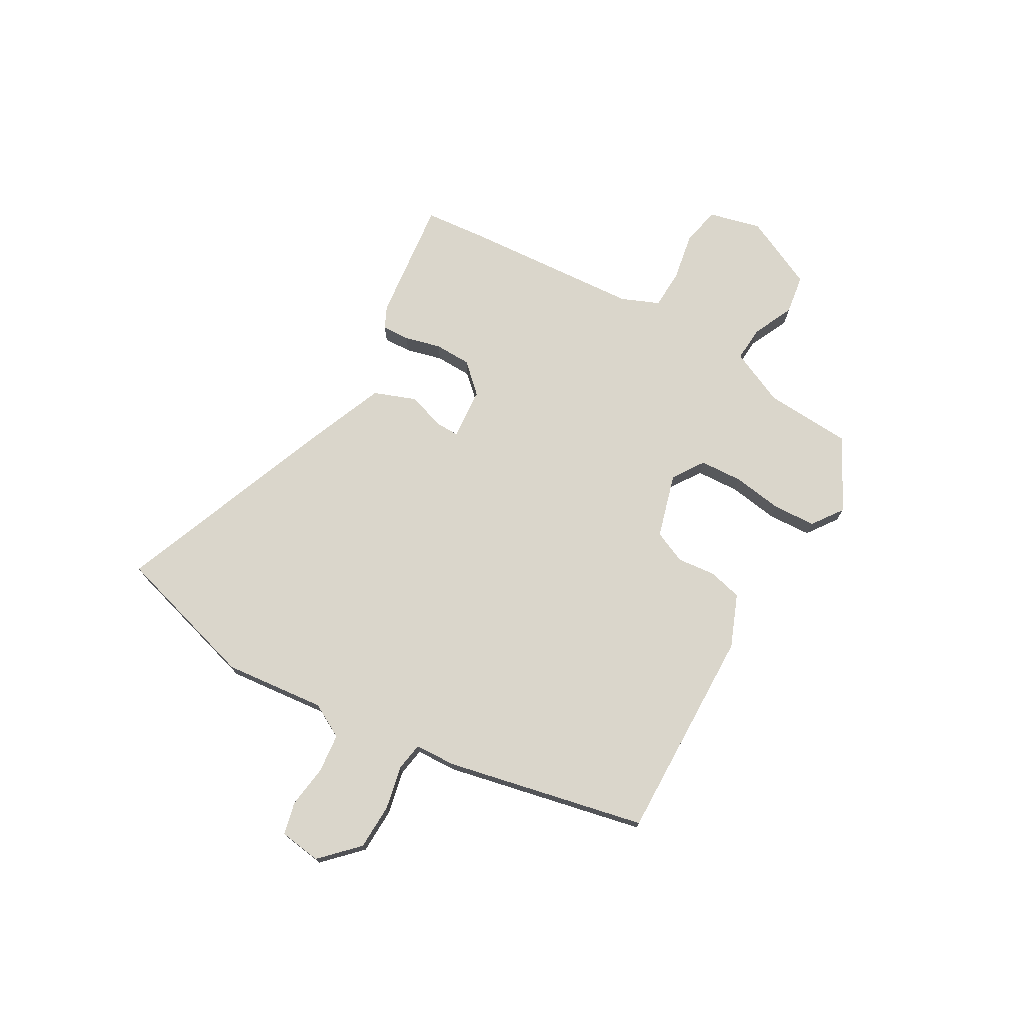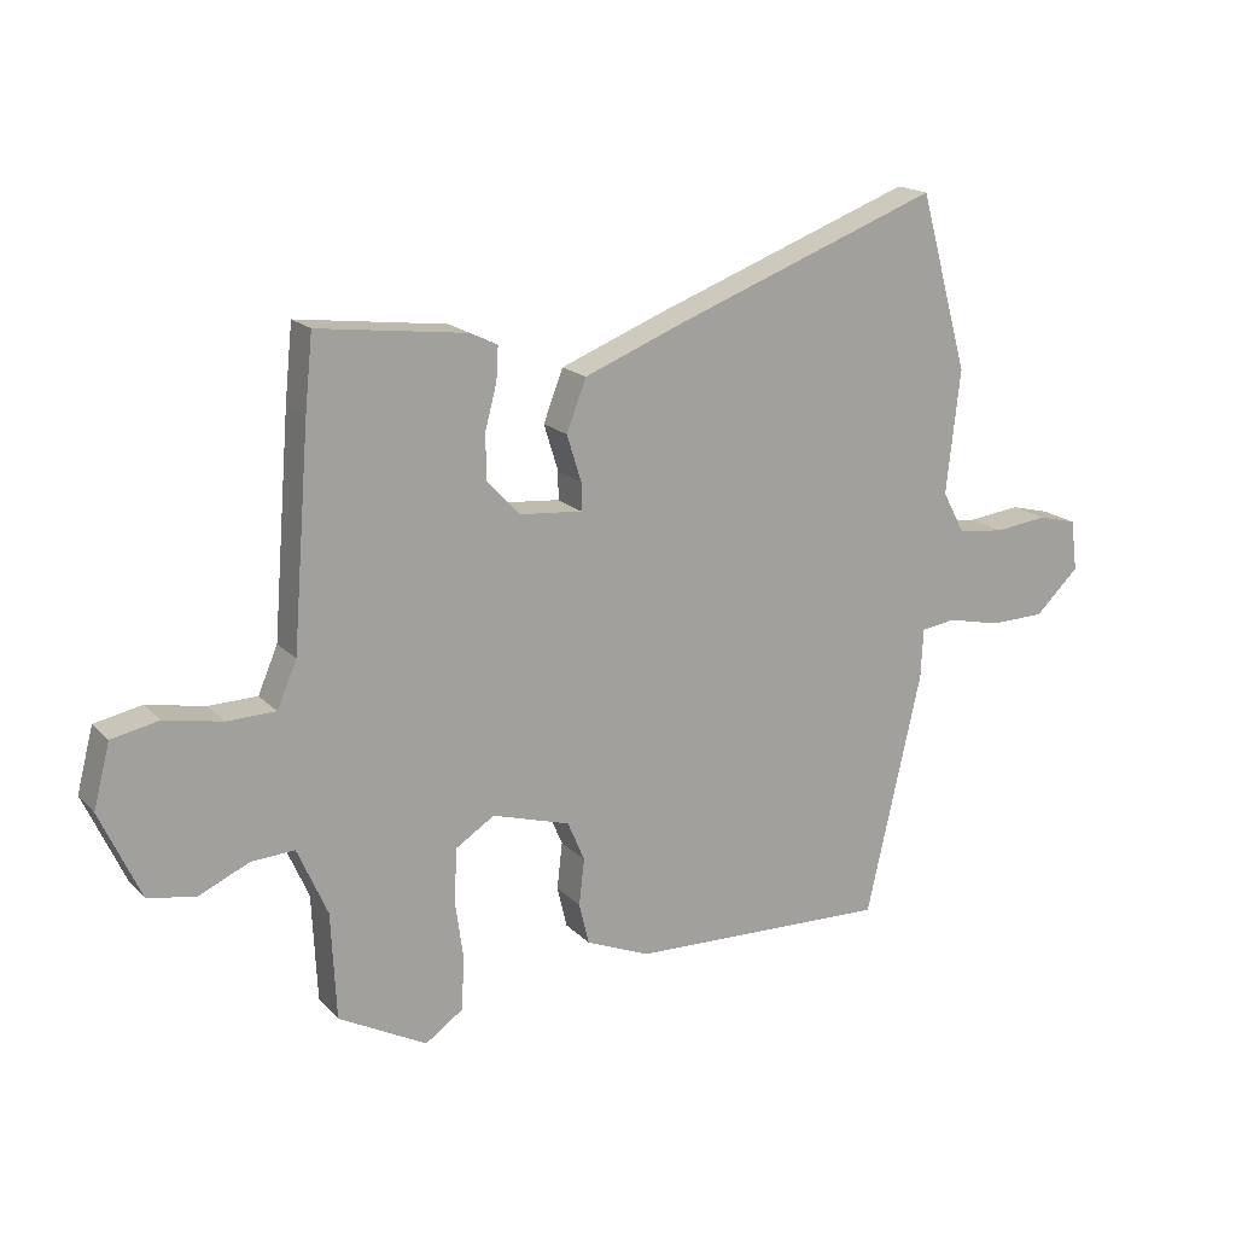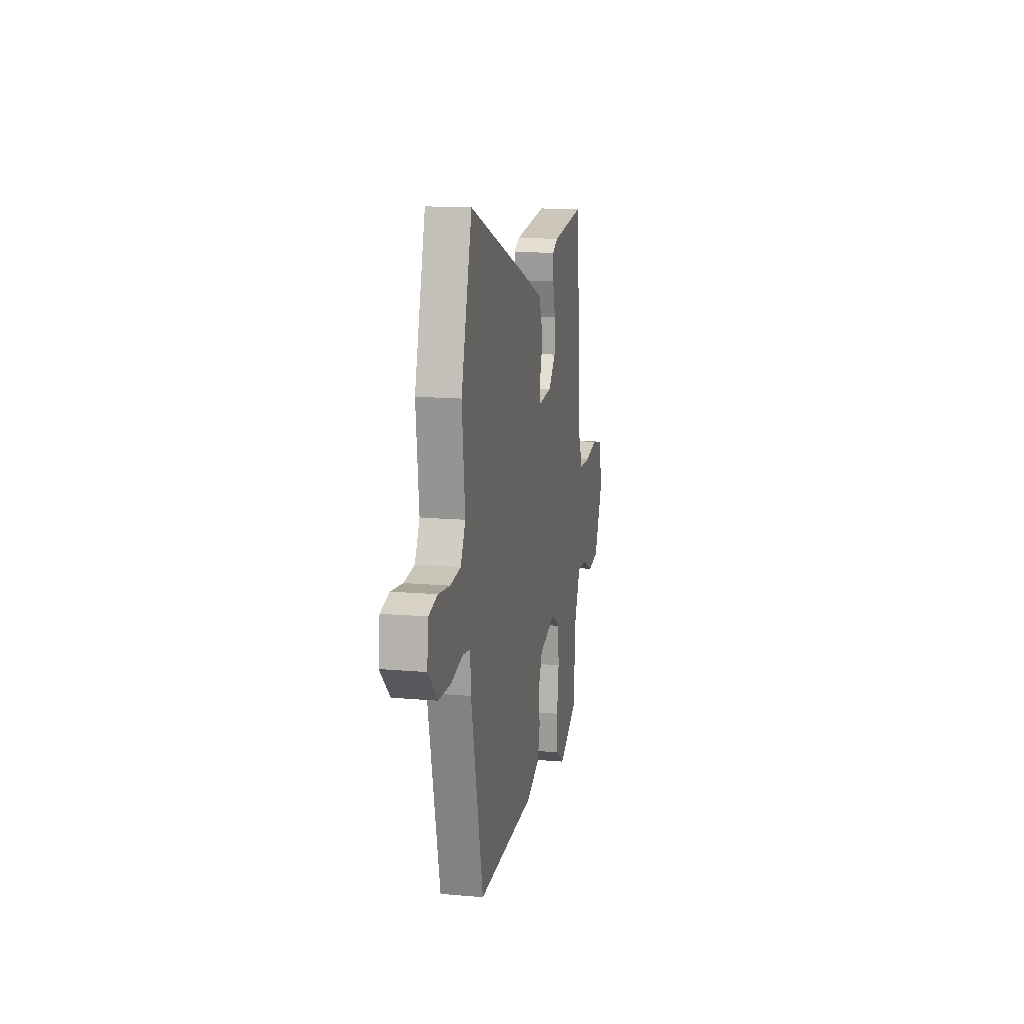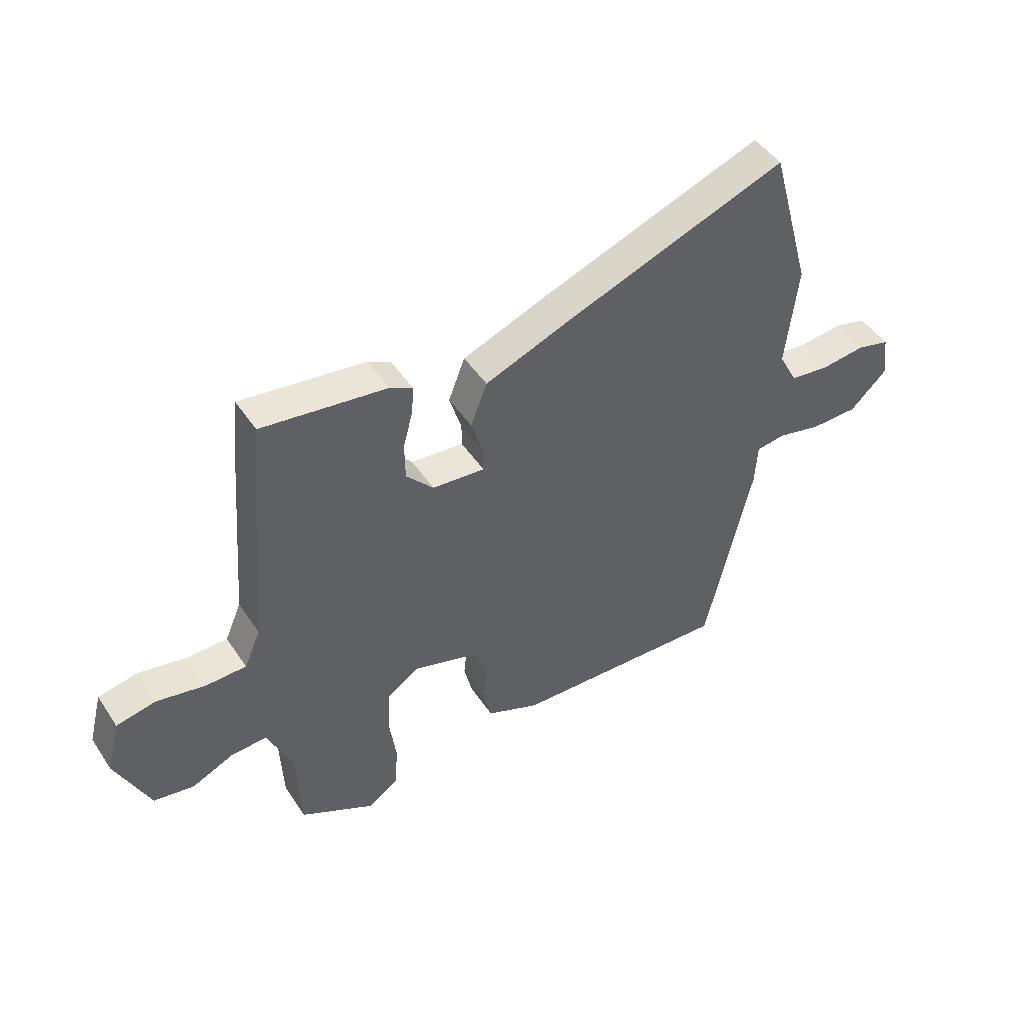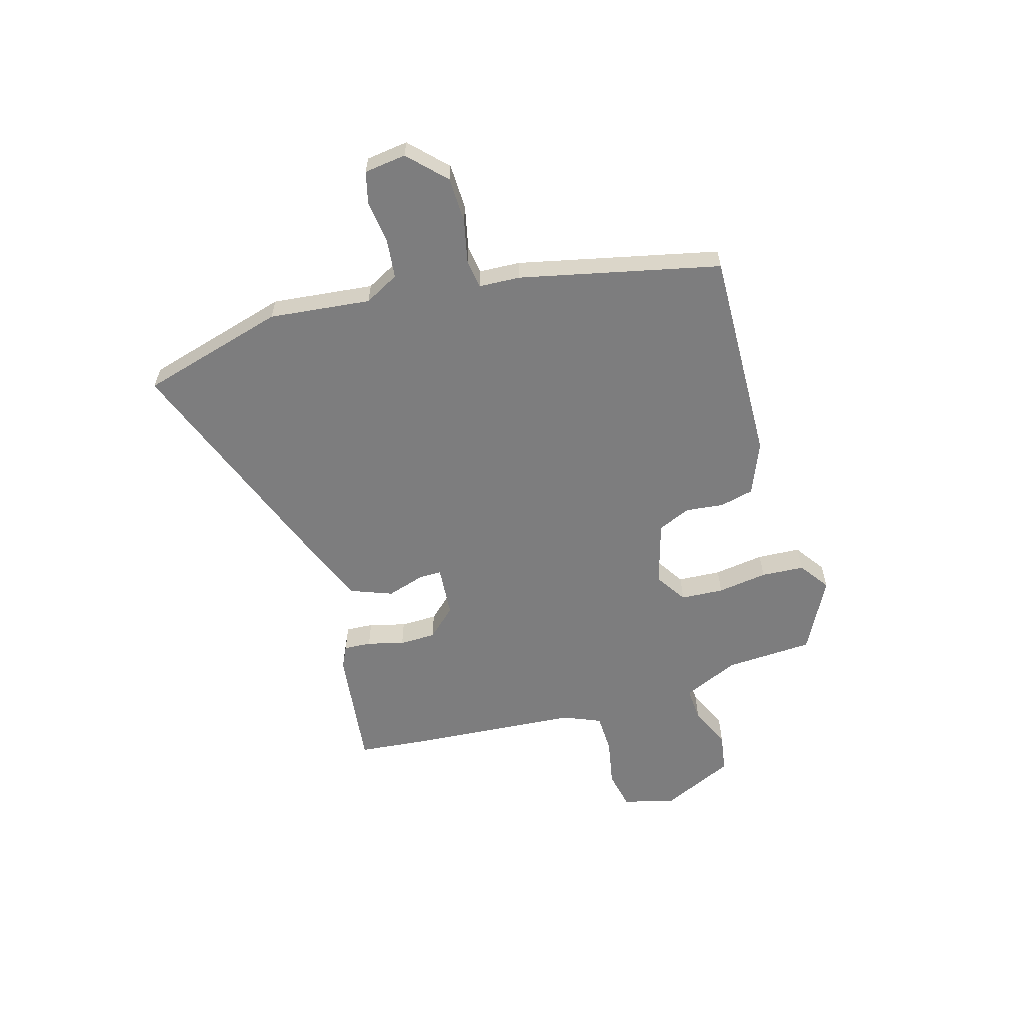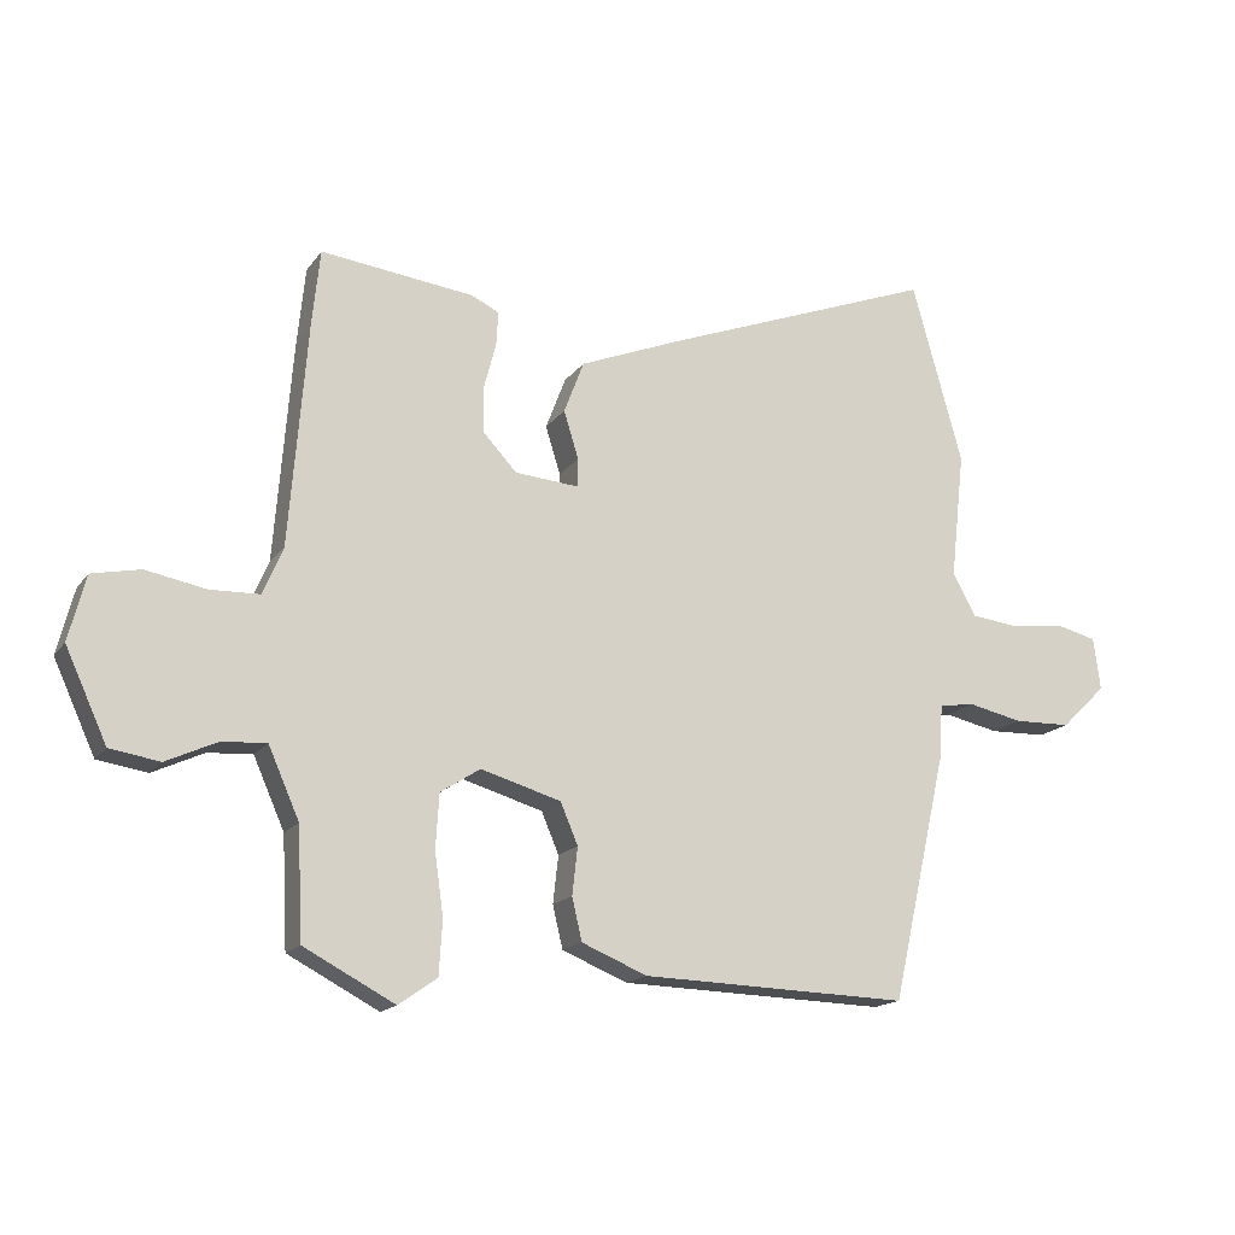
<metadata>
{"format":"obj","ext":"obj","renderer":"f3d","projection":"perspective","resolution":1024,"background":"white","views":[{"elev":73.8,"azim":120.3,"up":"+Y"},{"elev":17.5,"azim":-28.6,"up":"+Z"},{"elev":14.2,"azim":101.0,"up":"+Z"},{"elev":46.6,"azim":-31.8,"up":"+Z"},{"elev":-59.2,"azim":106.3,"up":"+Y"},{"elev":-16.3,"azim":-23.6,"up":"+Z"}]}
</metadata>
<code>
v -0.51 0.07 0.403
v -0.498 0.07 0.52
v -0.27 0.07 0.492
v -0.229 0.07 0.472
v -0.232 0.07 0.421
v -0.25 0.07 0.353
v -0.249 0.07 0.285
v -0.199 0.07 0.231
v -0.103 0.07 0.223
v -0.103 0.07 0.265
v -0.125 0.07 0.336
v -0.095 0.07 0.414
v 0.061 0.07 0.476
v 0.465 0.07 0.628
v 0.54 0.07 0.358
v 0.519 0.07 0.17
v 0.553 0.07 0.106
v 0.625 0.07 0.098
v 0.705 0.07 0.108
v 0.765 0.07 0.093
v 0.775 0.07 0.015
v 0.708 0.07 -0.05
v 0.623 0.07 -0.052
v 0.542 0.07 -0.034
v 0.489 0.07 -0.042
v 0.485 0.07 -0.118
v 0.401 0.07 -0.489
v 0.003 0.07 -0.477
v -0.094 0.07 -0.437
v -0.109 0.07 -0.374
v -0.101 0.07 -0.303
v -0.127 0.07 -0.242
v -0.246 0.07 -0.207
v -0.305 0.07 -0.245
v -0.31 0.07 -0.325
v -0.297 0.07 -0.418
v -0.302 0.07 -0.498
v -0.359 0.07 -0.538
v -0.494 0.07 -0.467
v -0.502 0.07 -0.304
v -0.548 0.07 -0.2
v -0.614 0.07 -0.204
v -0.69 0.07 -0.239
v -0.764 0.07 -0.227
v -0.826 0.07 -0.092
v -0.801 0.07 0.005
v -0.729 0.07 0.02
v -0.64 0.07 0.003
v -0.566 0.07 0.005
v -0.536 0.07 0.075
v -0.51 0 0.403
v -0.498 0 0.52
v -0.27 0 0.492
v -0.229 0 0.472
v -0.232 0 0.421
v -0.25 0 0.353
v -0.249 0 0.285
v -0.199 0 0.231
v -0.103 0 0.223
v -0.103 0 0.265
v -0.125 0 0.336
v -0.095 0 0.414
v 0.061 0 0.476
v 0.465 0 0.628
v 0.54 0 0.358
v 0.519 0 0.17
v 0.553 0 0.106
v 0.625 0 0.098
v 0.705 0 0.108
v 0.765 0 0.093
v 0.775 0 0.015
v 0.708 0 -0.05
v 0.623 0 -0.052
v 0.542 0 -0.034
v 0.489 0 -0.042
v 0.485 0 -0.118
v 0.401 0 -0.489
v 0.003 0 -0.477
v -0.094 0 -0.437
v -0.109 0 -0.374
v -0.101 0 -0.303
v -0.127 0 -0.242
v -0.246 0 -0.207
v -0.305 0 -0.245
v -0.31 0 -0.325
v -0.297 0 -0.418
v -0.302 0 -0.498
v -0.359 0 -0.538
v -0.494 0 -0.467
v -0.502 0 -0.304
v -0.548 0 -0.2
v -0.614 0 -0.204
v -0.69 0 -0.239
v -0.764 0 -0.227
v -0.826 0 -0.092
v -0.801 0 0.005
v -0.729 0 0.02
v -0.64 0 0.003
v -0.566 0 0.005
v -0.536 0 0.075
f 45 46 47 48
f 45 48 49
f 42 43 44 45
f 41 42 45 49
f 40 41 49 50
f 38 39 40
f 35 36 37 38
f 34 35 38 40
f 33 34 40 50
f 28 29 30 31
f 28 31 32
f 25 26 27 28
f 25 28 32
f 21 22 23 24
f 21 24 25
f 18 19 20 21
f 17 18 21 25
f 16 17 25 32
f 10 11 12 13
f 9 10 13 14
f 3 4 5 6
f 3 6 7
f 2 3 7
f 1 2 7 8
f 33 50 1 8
f 32 33 8 9
f 15 16 32
f 9 14 15 32
f 98 97 96 95
f 99 98 95
f 95 94 93 92
f 99 95 92 91
f 100 99 91 90
f 90 89 88
f 88 87 86 85
f 90 88 85 84
f 100 90 84 83
f 81 80 79 78
f 82 81 78
f 78 77 76 75
f 82 78 75
f 74 73 72 71
f 75 74 71
f 71 70 69 68
f 75 71 68 67
f 82 75 67 66
f 63 62 61 60
f 64 63 60 59
f 56 55 54 53
f 57 56 53
f 57 53 52
f 58 57 52 51
f 58 51 100 83
f 59 58 83 82
f 82 66 65
f 82 65 64 59
f 1 51 52 2
f 2 52 53 3
f 3 53 54 4
f 4 54 55 5
f 5 55 56 6
f 6 56 57 7
f 7 57 58 8
f 8 58 59 9
f 9 59 60 10
f 10 60 61 11
f 11 61 62 12
f 12 62 63 13
f 13 63 64 14
f 14 64 65 15
f 15 65 66 16
f 16 66 67 17
f 17 67 68 18
f 18 68 69 19
f 19 69 70 20
f 20 70 71 21
f 21 71 72 22
f 22 72 73 23
f 23 73 74 24
f 24 74 75 25
f 25 75 76 26
f 26 76 77 27
f 27 77 78 28
f 28 78 79 29
f 29 79 80 30
f 30 80 81 31
f 31 81 82 32
f 32 82 83 33
f 33 83 84 34
f 34 84 85 35
f 35 85 86 36
f 36 86 87 37
f 37 87 88 38
f 38 88 89 39
f 39 89 90 40
f 40 90 91 41
f 41 91 92 42
f 42 92 93 43
f 43 93 94 44
f 44 94 95 45
f 45 95 96 46
f 46 96 97 47
f 47 97 98 48
f 48 98 99 49
f 49 99 100 50
f 50 100 51 1

</code>
